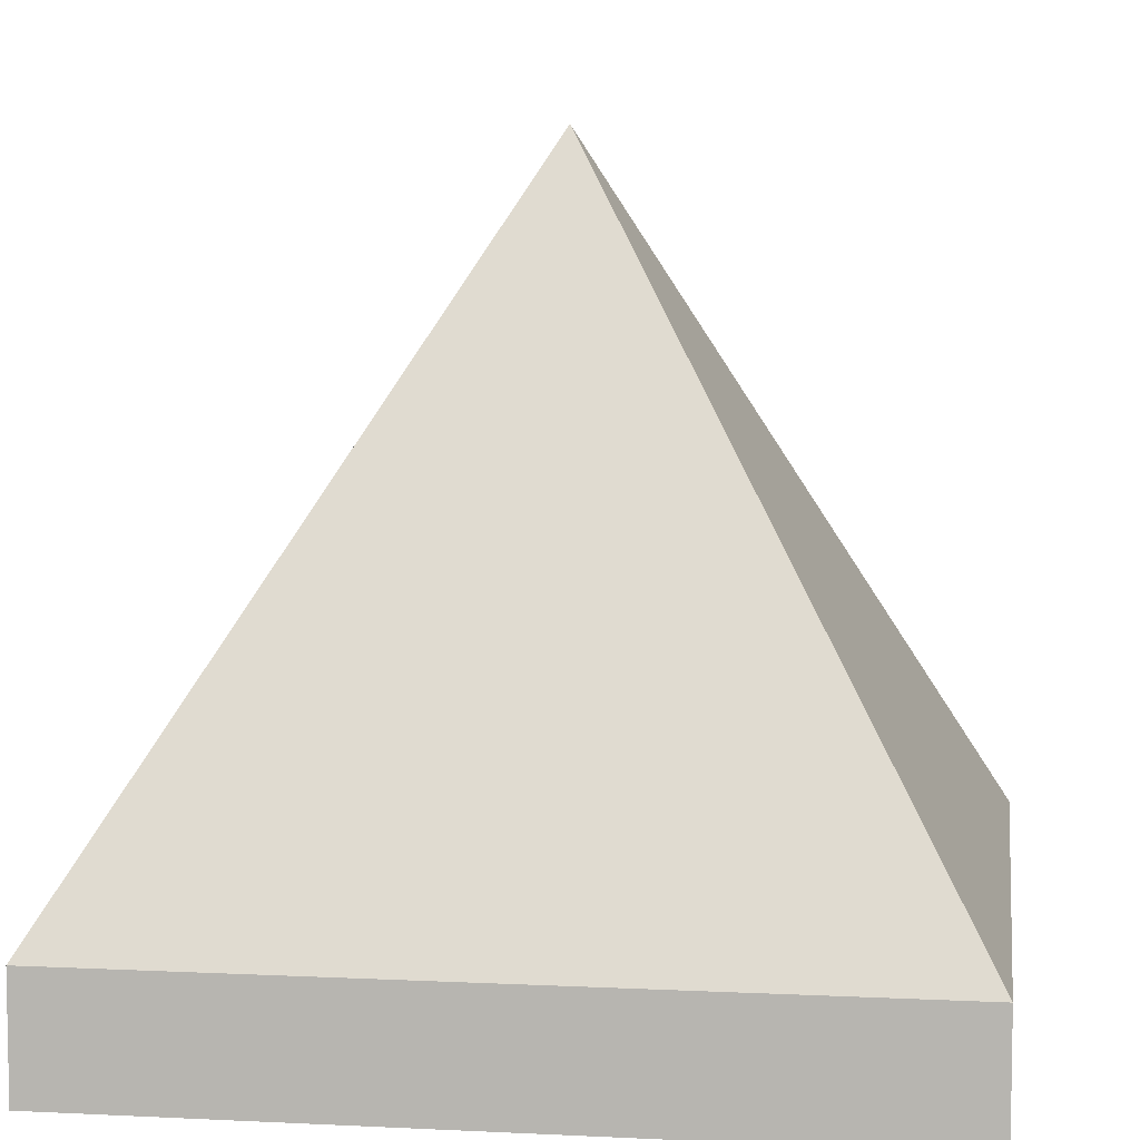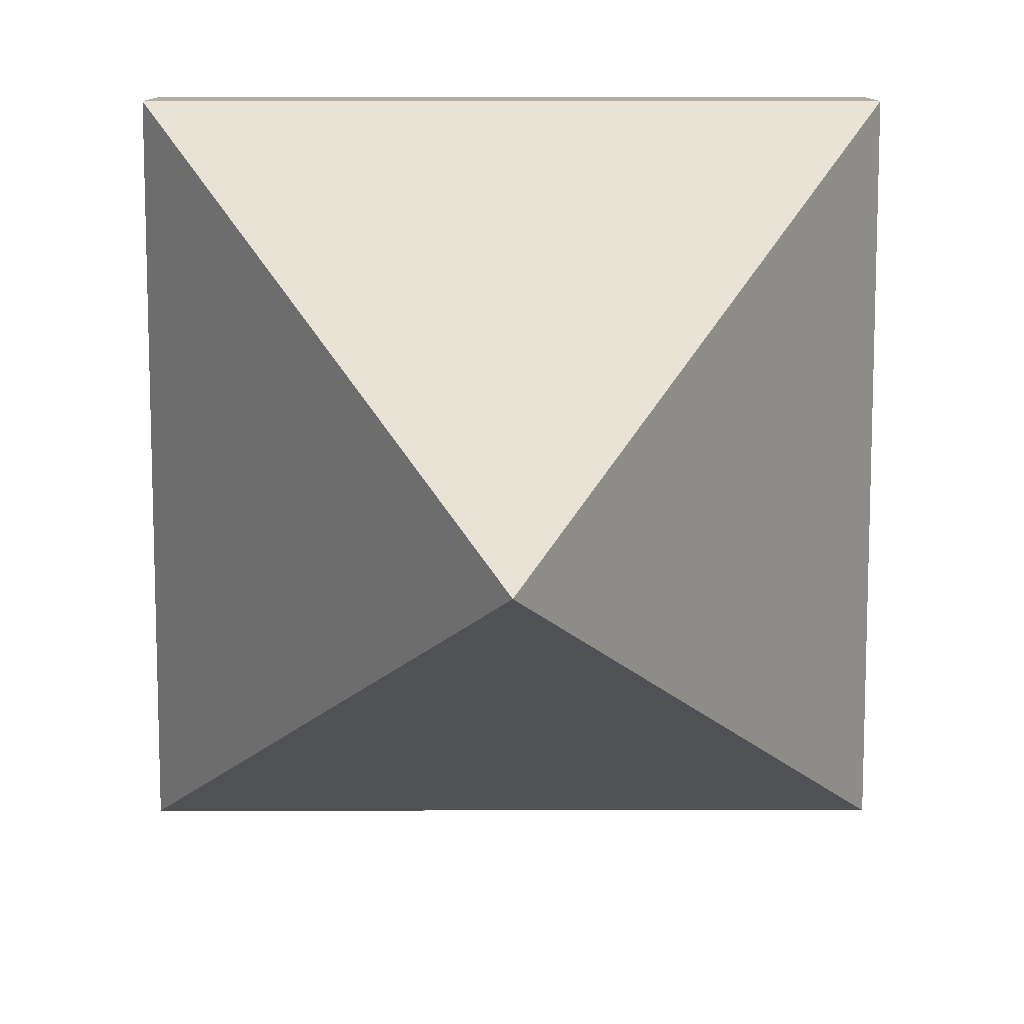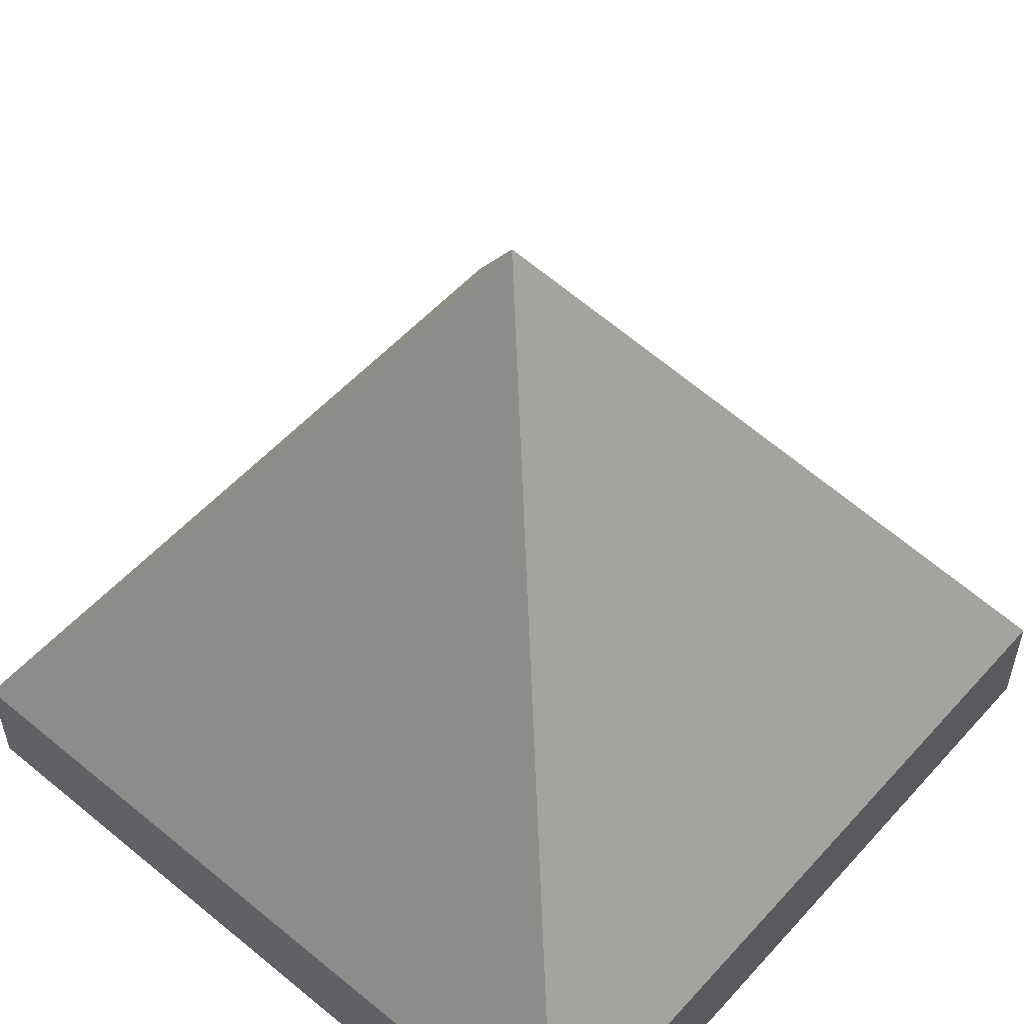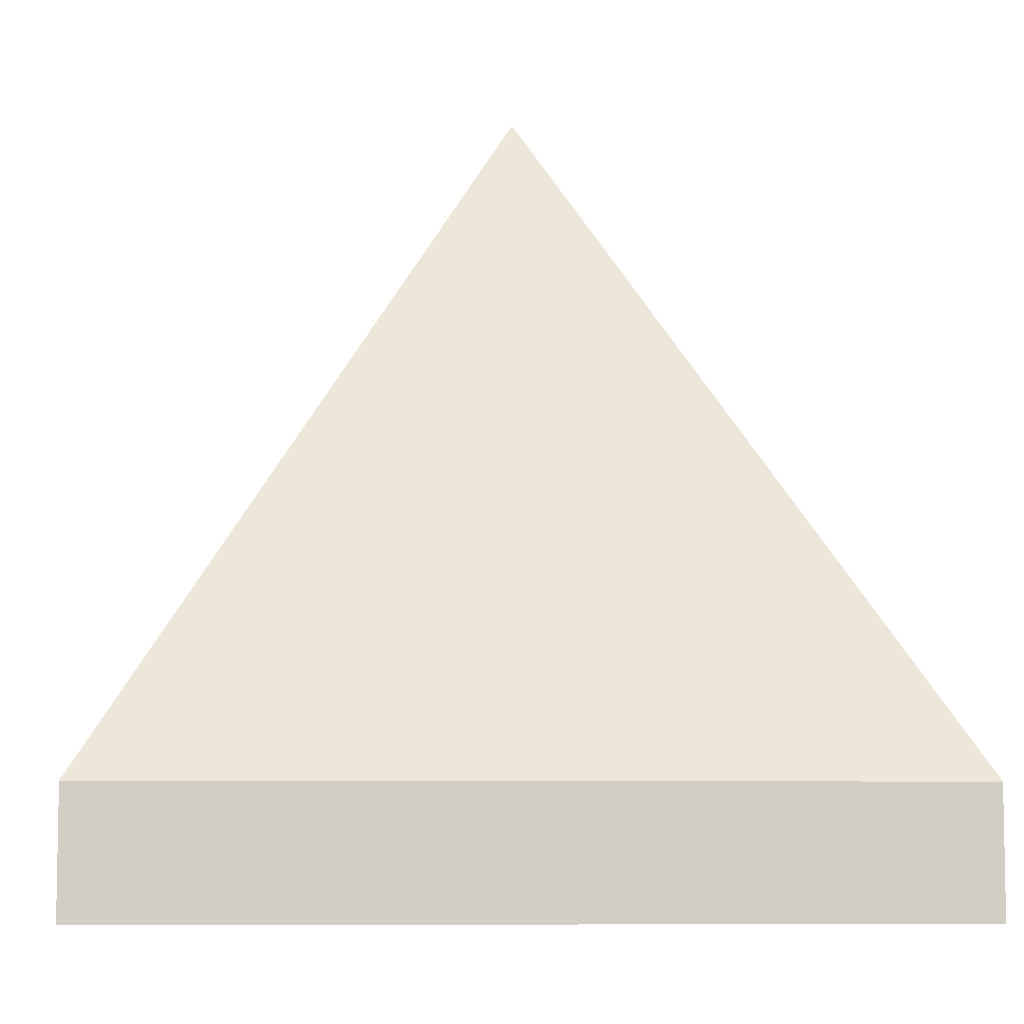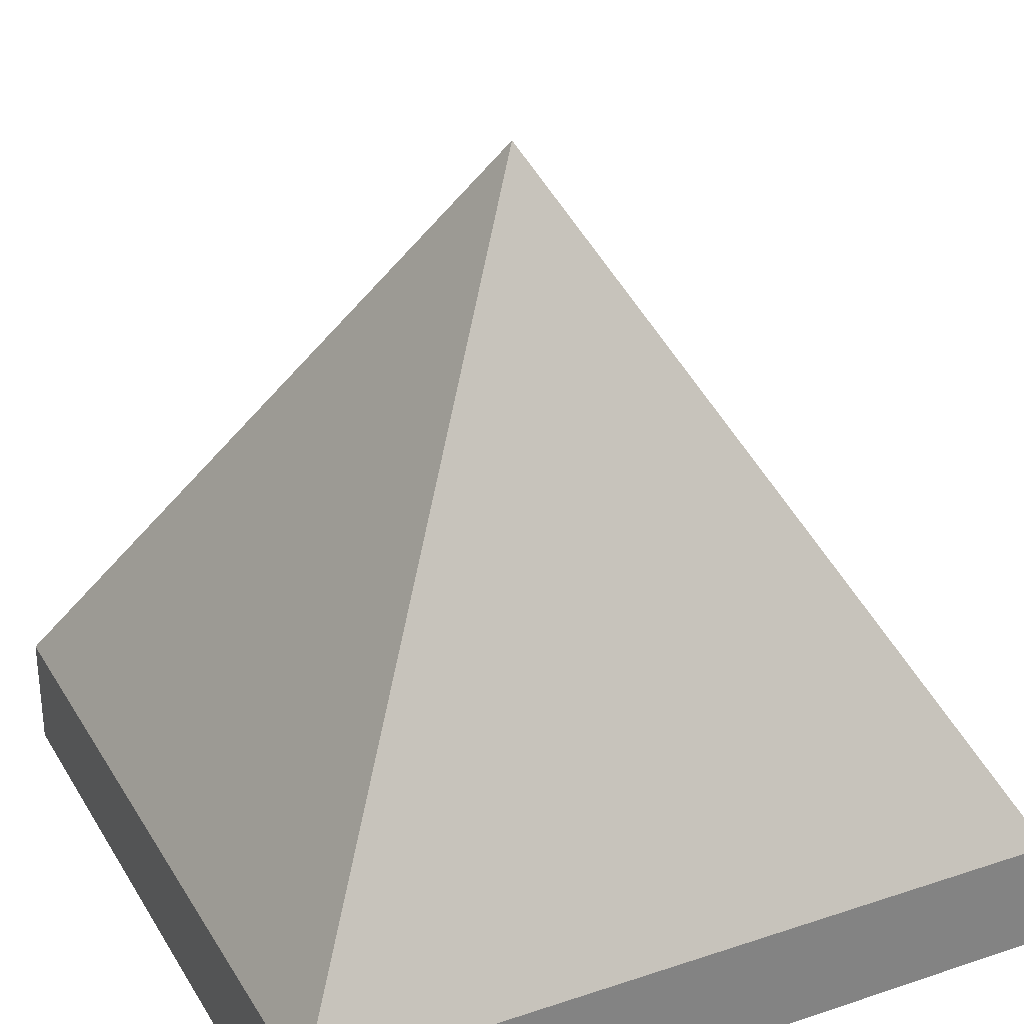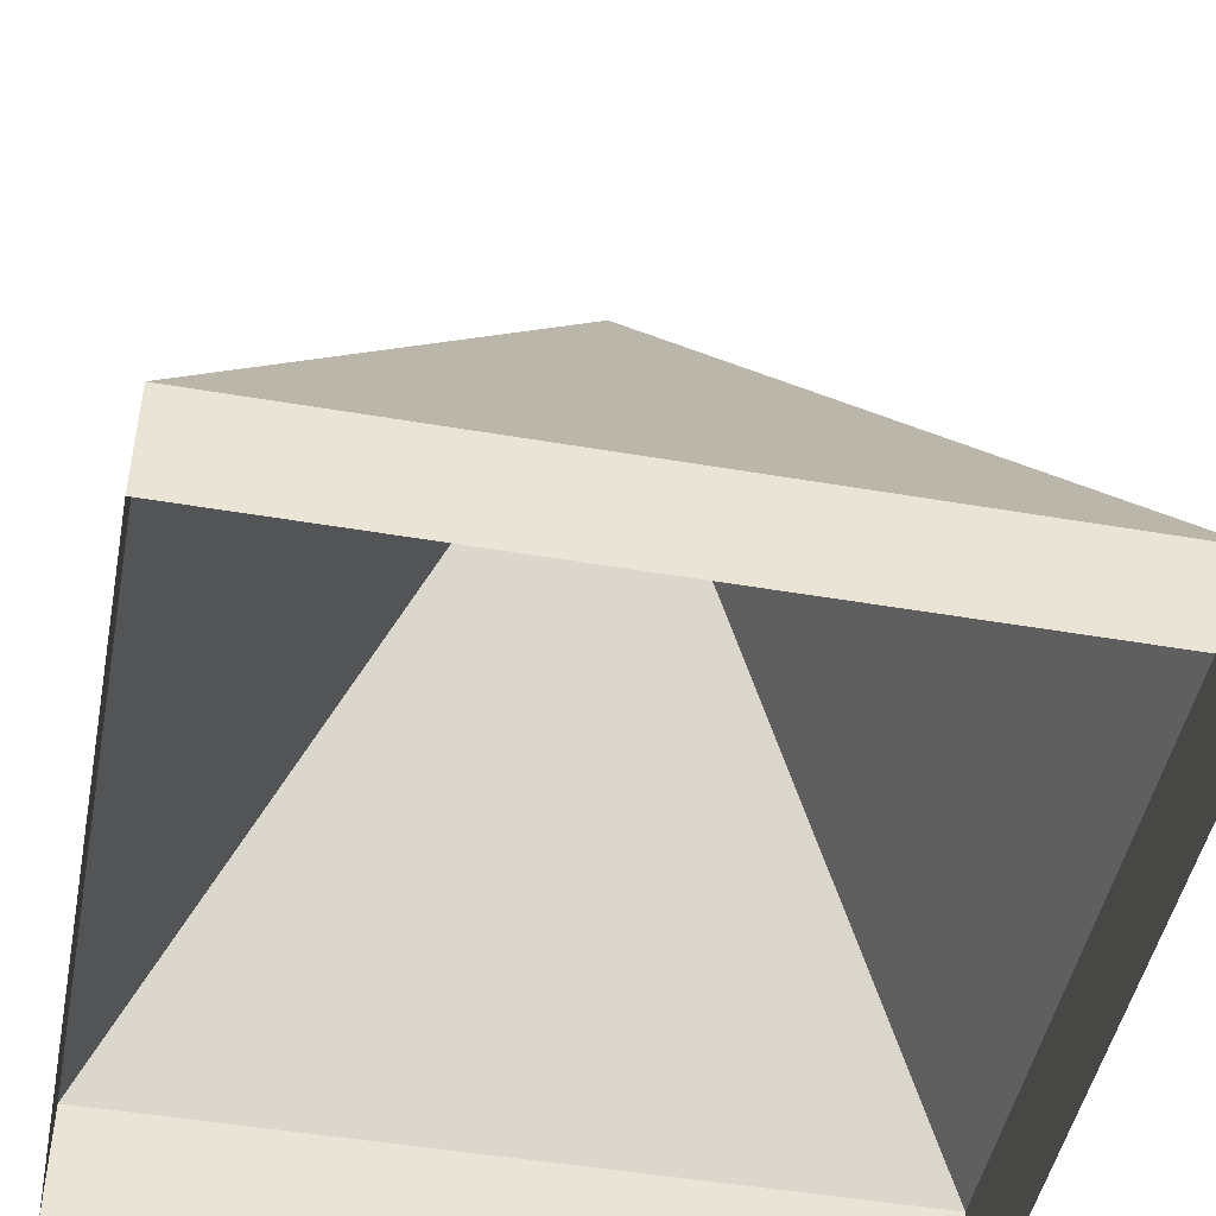
<metadata>
{"format":"obj","ext":"obj","renderer":"f3d","projection":"perspective","resolution":1024,"background":"white","views":[{"elev":6.7,"azim":-171.8,"up":"+Y"},{"elev":10.8,"azim":179.9,"up":"+Z"},{"elev":54.4,"azim":41.0,"up":"+Y"},{"elev":-7.2,"azim":177.2,"up":"+Y"},{"elev":29.8,"azim":154.1,"up":"+Y"},{"elev":-47.3,"azim":79.0,"up":"+Y"}]}
</metadata>
<code>
o Cube
v 1 -1 -1
v 1 -1 1
v -1 -1 1
v -1 -1 -1
v 1 -0.7 -1
v 1 -0.7 1
v -1 -0.7 1
v -1 -0.7 -1
v -0 1 0
f 5 8 9
f 5 2 1
f 6 3 2
f 3 8 4
f 1 8 5
f 6 9 7
f 7 9 8
f 9 6 5
f 5 6 2
f 6 7 3
f 3 7 8
f 1 4 8

</code>
